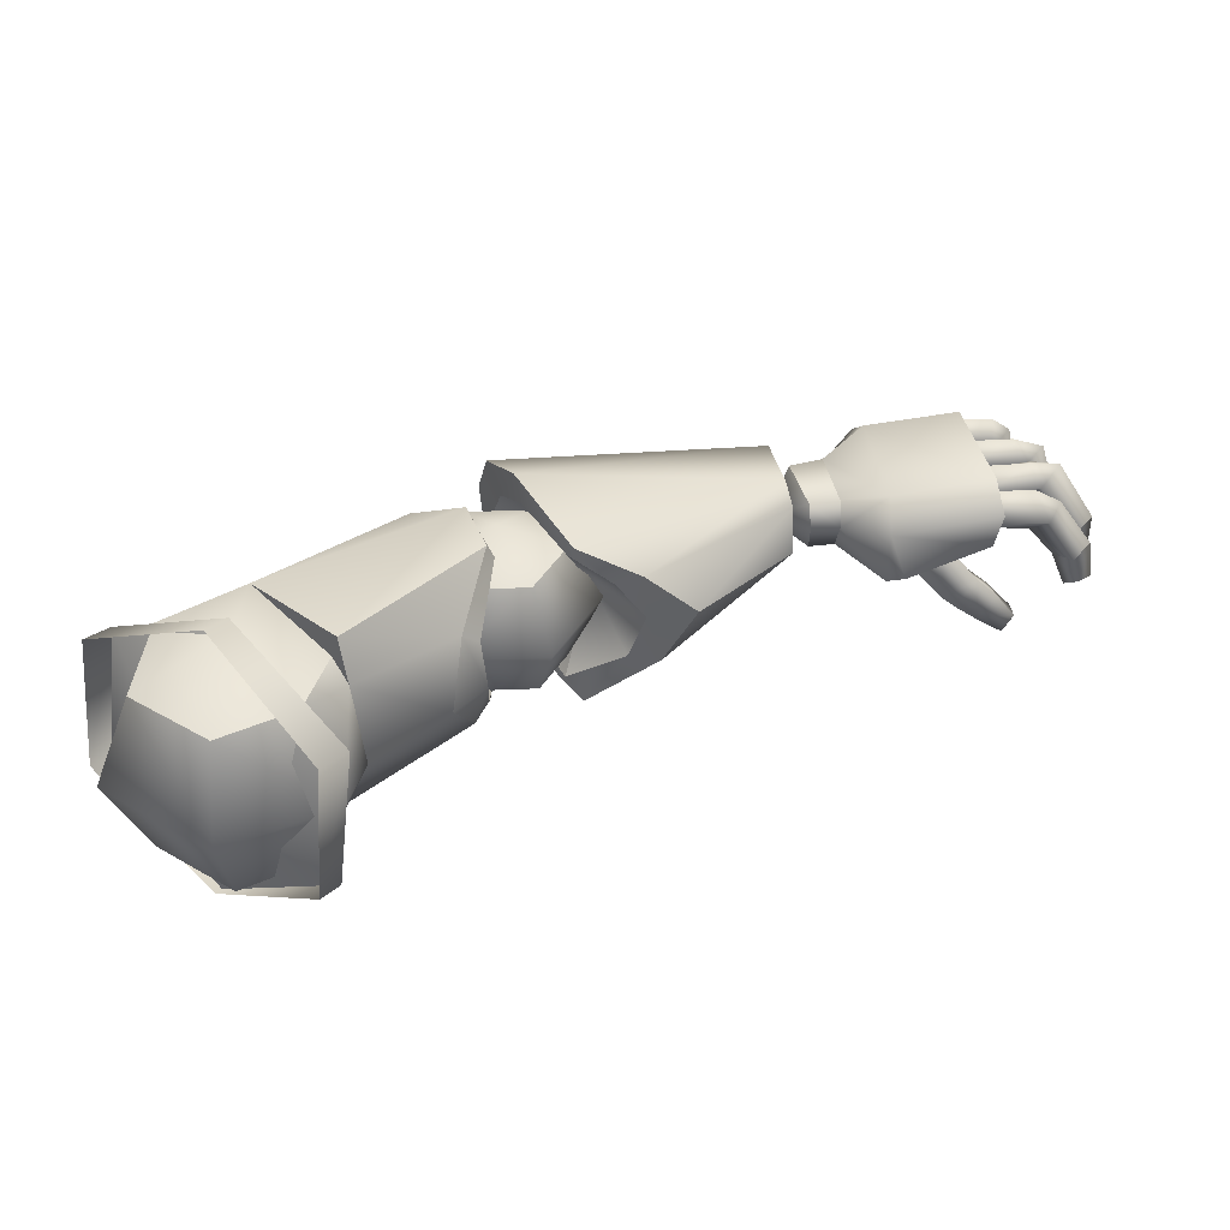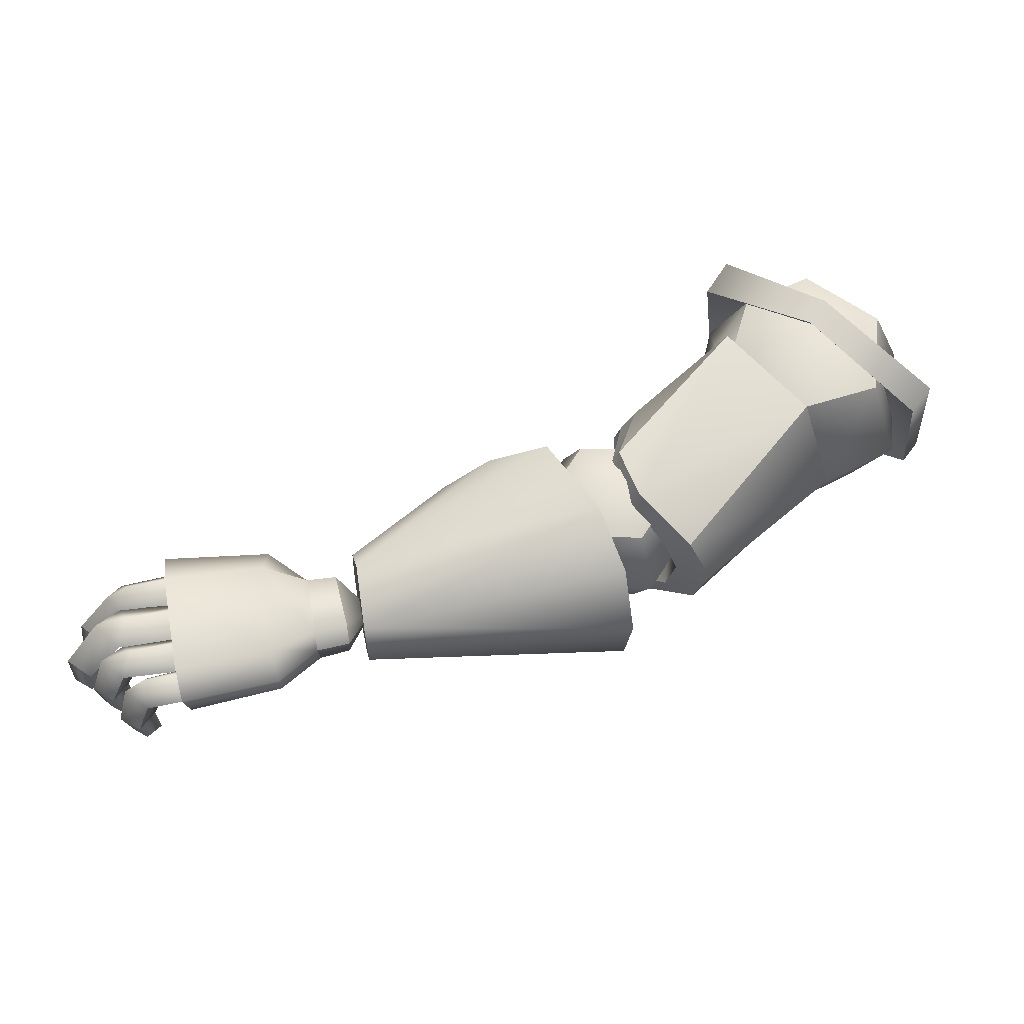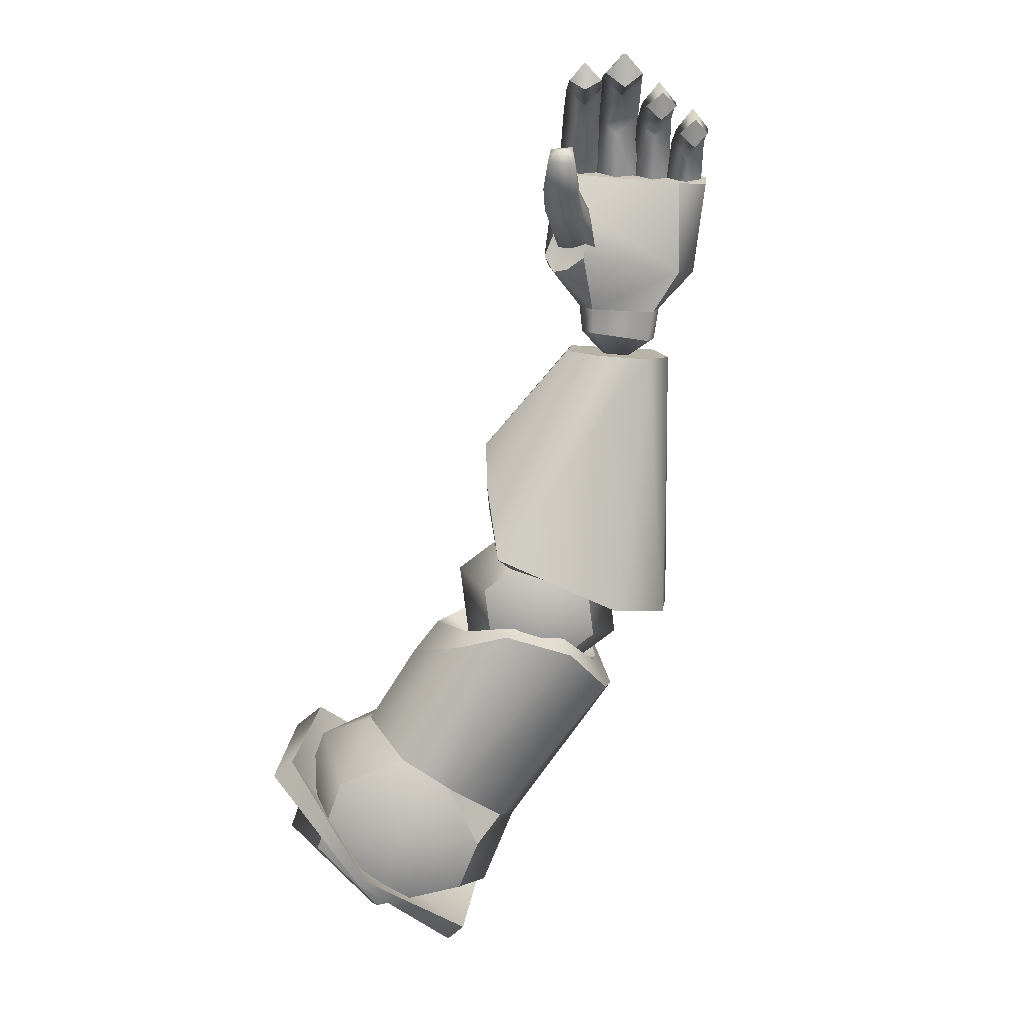
<metadata>
{"format":"obj","ext":"obj","renderer":"f3d","projection":"perspective","resolution":1024,"background":"white","views":[{"elev":39.8,"azim":-54.5,"up":"+Y"},{"elev":59.5,"azim":127.0,"up":"+Y"},{"elev":-76.8,"azim":43.6,"up":"+Y"}]}
</metadata>
<code>
o buzzlightyLeftArm_buzzlighty.012
v 0.1815 0.6383 -0.0215
v 0.1758 0.6091 0.03769
v 0.1458 0.5818 -0.0215
v 0.1758 0.6091 -0.0806
v 0.1645 0.5505 0.03769
v 0.1645 0.5505 -0.0806
v 0.1588 0.5167 -0.0215
v 0.1589 0.6135 0.03814
v 0.152 0.5538 0.03813
v 0.1758 0.6091 0.03769
v 0.1687 0.6413 -0.0215
v 0.1645 0.5505 0.03769
v 0.1815 0.6383 -0.0215
v 0.155 0.5176 -0.0215
v 0.1758 0.6091 -0.0806
v 0.1588 0.5167 -0.0215
v 0.1617 0.6124 -0.08094
v 0.1645 0.5505 -0.0806
v 0.154 0.5533 -0.08097
v 0.3017 0.6145 -0.005399
v 0.3027 0.5999 -0.02547
v 0.2992 0.6222 -0.006789
v 0.2857 0.6211 0.01408
v 0.2989 0.6061 -0.03637
v 0.2878 0.6149 0.01606
v 0.3006 0.5825 -0.03177
v 0.2534 0.6037 0.02652
v 0.2962 0.5844 -0.04757
v 0.2609 0.5972 0.02926
v 0.2974 0.5601 -0.04118
v 0.2577 0.5787 0.03481
v 0.3017 0.564 -0.02756
v 0.2392 0.5779 0.03215
v 0.2999 0.5415 -0.01363
v 0.2614 0.5514 0.02392
v 0.3014 0.5498 -0.00743
v 0.269 0.558 0.0253
v 0.2838 0.5422 0.01368
v 0.2888 0.549 0.0126
v 0.1461 0.5399 0.000486
v 0.131 0.5784 0.008898
v 0.146 0.5398 -0.0404
v 0.1764 0.5789 0.03247
v 0.1309 0.5783 -0.04892
v 0.1768 0.5402 0.01563
v 0.1814 0.5402 -0.06094
v 0.1452 0.6172 0.000295
v 0.2001 0.576 0.02257
v 0.1809 0.5788 -0.07797
v 0.1759 0.6175 0.01544
v 0.1451 0.6171 -0.04059
v 0.2068 0.5405 0.00425
v 0.2022 0.6098 0.01482
v 0.2153 0.5791 -0.06224
v 0.2051 0.6165 0.004577
v 0.1804 0.6175 -0.06113
v 0.2027 0.5403 -0.05128
v 0.2133 0.6235 -0.04238
v 0.216 0.5582 -0.05293
v 0.216 0.5582 -0.05293
v 0.2127 0.5404 -0.02181
v 0.2027 0.5403 -0.05128
v 0.1817 0.5243 -0.02002
v 0.1814 0.5402 -0.06094
v 0.2027 0.5403 -0.05128
v 0.146 0.5398 -0.0404
v 0.2127 0.5404 -0.02181
v 0.1461 0.5399 0.000486
v 0.2068 0.5405 0.00425
v 0.1768 0.5402 0.01563
v 0.2608 0.5814 -0.005944
v 0.2878 0.6149 0.01606
v 0.2609 0.5972 0.02926
v 0.2577 0.5787 0.03481
v 0.269 0.558 0.0253
v 0.2888 0.549 0.0126
v 0.2133 0.6235 -0.04238
v 0.2051 0.6165 0.004577
v 0.2048 0.6281 0.008617
v 0.2022 0.6098 0.01482
v 0.1803 0.6336 -0.02029
v 0.1804 0.6175 -0.06113
v 0.1451 0.6171 -0.04059
v 0.1452 0.6172 0.000295
v 0.2133 0.6235 -0.04238
v 0.1759 0.6175 0.01544
v 0.2051 0.6165 0.004577
v 0.2534 0.6037 0.02652
v 0.2022 0.6098 0.01482
v 0.2392 0.5779 0.03215
v 0.2048 0.6281 0.008617
v 0.2857 0.6211 0.01408
v 0.2001 0.576 0.02257
v 0.2614 0.5514 0.02392
v 0.2068 0.5405 0.00425
v 0.2838 0.5422 0.01368
v 0.2127 0.5404 -0.02181
v 0.2999 0.5415 -0.01363
v 0.2974 0.5601 -0.04118
v 0.216 0.5582 -0.05293
v 0.2962 0.5844 -0.04757
v 0.2153 0.5791 -0.06224
v 0.2989 0.6061 -0.03637
v 0.2133 0.6235 -0.04238
v 0.2992 0.6222 -0.006789
v 0.2133 0.6235 -0.04238
v 0.2048 0.6281 0.008617
v 0.2857 0.6211 0.01408
v 0.2989 0.6061 -0.03637
v 0.2608 0.5814 -0.005944
v 0.3017 0.6145 -0.005399
v 0.2878 0.6149 0.01606
v 0.3027 0.5999 -0.02547
v 0.3006 0.5825 -0.03177
v 0.3014 0.5498 -0.00743
v 0.2888 0.549 0.0126
v 0.3017 0.564 -0.02756
v 0.4145 0.5927 0.1215
v 0.447 0.5977 0.1556
v 0.4252 0.6034 0.114
v 0.4468 0.5807 0.1521
v 0.4575 0.6062 0.145
v 0.4175 0.5714 0.1284
v 0.4564 0.6074 0.08181
v 0.4155 0.5679 0.1205
v 0.4381 0.5719 0.1376
v 0.4126 0.5877 0.09868
v 0.4885 0.6079 0.1103
v 0.4164 0.5986 0.09562
v 0.4966 0.5984 0.1006
v 0.4164 0.5751 0.0945
v 0.4353 0.5998 0.07532
v 0.463 0.5982 0.07301
v 0.4211 0.5647 0.1172
v 0.4302 0.5641 0.116
v 0.494 0.5864 0.09967
v 0.4388 0.5918 0.07136
v 0.4622 0.5889 0.07321
v 0.4577 0.5761 0.07935
v 0.4359 0.5763 0.07384
v 0.4851 0.5815 0.1088
v 0.4851 0.5815 0.1088
v 0.4572 0.5795 0.1404
v 0.4451 0.5701 0.1277
v 0.4577 0.5761 0.07935
v 0.4381 0.5719 0.1376
v 0.4468 0.5807 0.1521
v 0.4302 0.5641 0.116
v 0.4164 0.5751 0.0945
v 0.4359 0.5763 0.07384
v 0.4164 0.5986 0.09562
v 0.407 0.5981 0.08648
v 0.4126 0.5877 0.09868
v 0.4234 0.5995 0.0663
v 0.4052 0.5876 0.08894
v 0.4353 0.5998 0.07532
v 0.4164 0.5751 0.0945
v 0.4272 0.591 0.06241
v 0.4388 0.5918 0.07136
v 0.4089 0.5749 0.08624
v 0.4359 0.5763 0.07384
v 0.4248 0.5763 0.06569
v 0.4272 0.591 0.06241
v 0.4388 0.5918 0.07136
v 0.4272 0.591 0.06241
v 0.4248 0.5763 0.06569
v 0.4054 0.5845 0.06705
v 0.4089 0.5749 0.08624
v 0.4052 0.5876 0.08894
v 0.407 0.5981 0.08648
v 0.4234 0.5995 0.0663
v 0.4272 0.591 0.06241
v 0.4304 0.5716 0.1237
v 0.4211 0.5647 0.1172
v 0.4302 0.5641 0.116
v 0.4451 0.5701 0.1277
v 0.4155 0.5679 0.1205
v 0.4381 0.5719 0.1376
v 0.4175 0.5714 0.1284
v 0.4885 0.6079 0.1103
v 0.4575 0.6062 0.145
v 0.4851 0.5815 0.1088
v 0.4966 0.5984 0.1006
v 0.4572 0.5795 0.1404
v 0.494 0.5864 0.09967
v 0.447 0.5977 0.1556
v 0.4468 0.5807 0.1521
v 0.4954 0.5469 0.1598
v 0.4937 0.5525 0.1699
v 0.4925 0.5661 0.1572
v 0.5054 0.5523 0.1584
v 0.4918 0.5668 0.1692
v 0.5045 0.5669 0.1565
v 0.5054 0.5678 0.1702
v 0.5056 0.5483 0.17
v 0.4785 0.5934 0.1566
v 0.4821 0.6006 0.1479
v 0.4561 0.5899 0.1364
v 0.4922 0.5981 0.1575
v 0.4631 0.6022 0.1297
v 0.4796 0.5901 0.1448
v 0.4918 0.5668 0.1692
v 0.4703 0.5909 0.1216
v 0.4631 0.5811 0.1287
v 0.4925 0.5661 0.1572
v 0.4925 0.5936 0.1437
v 0.4549 0.5936 0.121
v 0.4925 0.5936 0.1437
v 0.4549 0.5936 0.121
v 0.4703 0.5909 0.1216
v 0.5045 0.5669 0.1565
v 0.5045 0.5669 0.1565
v 0.5054 0.5678 0.1702
v 0.4937 0.5525 0.1699
v 0.4954 0.5469 0.1598
v 0.5056 0.5483 0.17
v 0.5054 0.5523 0.1584
v 0.4908 0.5926 0.1428
v 0.4928 0.6012 0.1344
v 0.4692 0.592 0.1229
v 0.4914 0.5907 0.1318
v 0.475 0.603 0.1173
v 0.4976 0.5719 0.1378
v 0.4671 0.5938 0.1089
v 0.5031 0.5956 0.1443
v 0.5024 0.5929 0.1319
v 0.4812 0.5928 0.1105
v 0.4972 0.5709 0.1481
v 0.4753 0.584 0.1162
v 0.5024 0.5929 0.1319
v 0.509 0.5697 0.1497
v 0.4812 0.5928 0.1105
v 0.5082 0.5709 0.1378
v 0.5082 0.5709 0.1378
v 0.4671 0.5938 0.1089
v 0.4976 0.5538 0.1377
v 0.497 0.5584 0.1465
v 0.4976 0.5719 0.1378
v 0.5069 0.5582 0.1372
v 0.4972 0.5709 0.1481
v 0.5082 0.5709 0.1378
v 0.509 0.5697 0.1497
v 0.5063 0.5521 0.1461
v 0.497 0.5584 0.1465
v 0.4976 0.5538 0.1377
v 0.5063 0.5521 0.1461
v 0.5069 0.5582 0.1372
v 0.5066 0.5907 0.114
v 0.4913 0.5934 0.09928
v 0.5005 0.6015 0.1203
v 0.5072 0.5945 0.1259
v 0.4854 0.6036 0.1058
v 0.4956 0.5903 0.1245
v 0.511 0.5689 0.1192
v 0.4781 0.5944 0.09806
v 0.5005 0.569 0.129
v 0.4798 0.5926 0.1111
v 0.512 0.5672 0.1308
v 0.5008 0.5703 0.1188
v 0.4961 0.5876 0.114
v 0.4857 0.5846 0.1047
v 0.5066 0.5907 0.114
v 0.4781 0.5944 0.09806
v 0.4913 0.5934 0.09928
v 0.511 0.5689 0.1192
v 0.5005 0.569 0.129
v 0.5008 0.5703 0.1188
v 0.4997 0.5577 0.1274
v 0.512 0.5672 0.1308
v 0.5004 0.5556 0.1183
v 0.5089 0.5532 0.1274
v 0.509 0.5577 0.1188
v 0.511 0.5689 0.1192
v 0.4997 0.5577 0.1274
v 0.5004 0.5556 0.1183
v 0.5089 0.5532 0.1274
v 0.509 0.5577 0.1188
v 0.488 0.5656 0.1656
v 0.4903 0.553 0.1688
v 0.4774 0.5636 0.1659
v 0.4884 0.5679 0.1777
v 0.4819 0.5468 0.1712
v 0.4898 0.5499 0.1797
v 0.4797 0.5527 0.1786
v 0.4764 0.5654 0.1765
v 0.4433 0.5925 0.1334
v 0.445 0.5906 0.1476
v 0.4511 0.6017 0.1417
v 0.4576 0.5915 0.1345
v 0.4683 0.5994 0.1581
v 0.4667 0.5872 0.1676
v 0.4787 0.5879 0.1558
v 0.4769 0.5917 0.1665
v 0.469 0.5785 0.1577
v 0.4764 0.5654 0.1765
v 0.488 0.5656 0.1656
v 0.4514 0.5827 0.1406
v 0.4884 0.5679 0.1777
v 0.4774 0.5636 0.1659
v 0.4433 0.5925 0.1334
v 0.488 0.5656 0.1656
v 0.4576 0.5915 0.1345
v 0.4787 0.5879 0.1558
v 0.4797 0.5527 0.1786
v 0.4819 0.5468 0.1712
v 0.4898 0.5499 0.1797
v 0.4903 0.553 0.1688
v 0.4609 0.5424 0.157
v 0.4565 0.5355 0.1518
v 0.4551 0.5541 0.1476
v 0.4564 0.5376 0.1601
v 0.4488 0.544 0.1406
v 0.4533 0.5444 0.1629
v 0.4487 0.5374 0.1601
v 0.4464 0.5567 0.1573
v 0.4389 0.5471 0.1524
v 0.4407 0.5656 0.1502
v 0.4327 0.5544 0.1447
v 0.4496 0.5621 0.1395
v 0.4429 0.5532 0.1301
v 0.4344 0.5832 0.1357
v 0.4304 0.5581 0.1394
v 0.4455 0.5772 0.1247
v 0.4362 0.5694 0.1131
v 0.4234 0.5752 0.124
v 0.4407 0.5846 0.1184
v 0.4263 0.5833 0.1185
v 0.434 0.579 0.1093
v 0.4322 0.5899 0.1269
v 0.4331 0.5858 0.117
v 0.3301 0.5823 0.03049
v 0.3043 0.6155 0.03893
v 0.3201 0.616 0.004651
v 0.394 0.5815 0.08769
v 0.404 0.5686 0.07742
v 0.4191 0.5717 0.06012
v 0.2879 0.6082 0.03406
v 0.2986 0.6207 0.008307
v 0.2713 0.6074 0.01162
v 0.3156 0.6092 0.03091
v 0.2825 0.6074 -0.01397
v 0.3268 0.6092 0.005312
v 0.3102 0.6084 -0.01713
v 0.3175 0.5559 0.0316
v 0.3013 0.5427 0.009317
v 0.3286 0.556 0.006002
v 0.2897 0.555 0.03475
v 0.312 0.5551 -0.01644
v 0.2732 0.5542 0.01231
v 0.2843 0.5542 -0.01328
v 0.2732 0.5542 0.01231
v 0.2594 0.5803 0.01343
v 0.2843 0.5542 -0.01328
v 0.2837 0.5816 0.04629
v 0.2897 0.555 0.03475
v 0.2757 0.5804 -0.02405
v 0.312 0.5551 -0.01644
v 0.2879 0.6082 0.03406
v 0.3242 0.583 0.04167
v 0.3163 0.5818 -0.02866
v 0.2713 0.6074 0.01162
v 0.3175 0.5559 0.0316
v 0.3286 0.556 0.006002
v 0.3406 0.583 0.004193
v 0.3156 0.6092 0.03091
v 0.3406 0.583 0.004193
v 0.3286 0.556 0.006002
v 0.2825 0.6074 -0.01397
v 0.3268 0.6092 0.005312
v 0.3102 0.6084 -0.01713
v 0.3268 0.6092 0.005312
v 0.3293 0.6067 -0.01349
v 0.3301 0.5823 0.03049
v 0.3201 0.616 0.004651
v 0.3377 0.5897 -0.0238
v 0.3368 0.5689 -0.02056
v 0.3266 0.5504 -0.003306
v 0.3068 0.5494 0.0349
v 0.3072 0.5403 0.04381
v 0.404 0.5686 0.07742
v 0.3247 0.5632 0.06996
v 0.4191 0.5717 0.06012
v 0.394 0.5815 0.08769
v 0.3344 0.5871 0.08097
v 0.3305 0.5369 -0.01096
v 0.3428 0.563 -0.03269
v 0.4262 0.5857 0.05189
v 0.3438 0.5927 -0.03678
v 0.4225 0.6061 0.05626
v 0.3332 0.6177 -0.02338
v 0.3198 0.6296 0.001341
v 0.4015 0.6102 0.07761
v 0.3033 0.6214 0.04282
v 0.3191 0.6074 0.06491
v 0.3955 0.6033 0.08551
v 0.3344 0.5871 0.08097
v 0.394 0.5815 0.08769
v 0.3293 0.6067 -0.01349
v 0.3332 0.6177 -0.02338
v 0.3377 0.5897 -0.0238
v 0.3198 0.6296 0.001341
v 0.3438 0.5927 -0.03678
v 0.3201 0.616 0.004651
v 0.3428 0.563 -0.03269
v 0.3033 0.6214 0.04282
v 0.3368 0.5689 -0.02056
v 0.3043 0.6155 0.03893
v 0.3305 0.5369 -0.01096
v 0.3126 0.6034 0.05575
v 0.3266 0.5504 -0.003306
v 0.3191 0.6074 0.06491
v 0.3072 0.5403 0.04381
v 0.3208 0.5856 0.06518
v 0.3068 0.5494 0.0349
v 0.3344 0.5871 0.08097
v 0.3161 0.5661 0.05919
v 0.3247 0.5632 0.06996
v 0.4262 0.5857 0.05189
v 0.3955 0.6033 0.08551
v 0.4191 0.5717 0.06012
v 0.394 0.5815 0.08769
v 0.4262 0.5857 0.05189
v 0.4225 0.6061 0.05626
v 0.3955 0.6033 0.08551
v 0.4015 0.6102 0.07761
v 0.3208 0.5856 0.06518
v 0.3126 0.6034 0.05575
v 0.3301 0.5823 0.03049
v 0.3161 0.5661 0.05919
v 0.3043 0.6155 0.03893
v 0.3068 0.5494 0.0349
v 0.2843 0.5542 -0.01328
v 0.2594 0.5803 0.01343
v 0.2757 0.5804 -0.02405
v 0.2713 0.6074 0.01162
v 0.2825 0.6074 -0.01397
f 1 2 3
f 3 4 1
f 2 5 3
f 3 6 4
f 5 7 3
f 7 6 3
f 8 9 10
f 8 10 11
f 10 9 12
f 11 10 13
f 9 14 12
f 13 15 11
f 12 14 16
f 11 15 17
f 16 14 18
f 18 19 15
f 15 19 17
f 18 14 19
f 20 21 22
f 23 20 22
f 22 21 24
f 25 20 23
f 26 24 21
f 27 25 23
f 28 24 26
f 29 25 27
f 28 26 30
f 29 27 31
f 30 26 32
f 31 27 33
f 30 32 34
f 35 31 33
f 34 32 36
f 37 31 35
f 34 36 38
f 35 38 37
f 38 36 39
f 37 38 39
f 40 41 42
f 41 40 43
f 42 41 44
f 43 40 45
f 44 46 42
f 43 47 41
f 43 45 48
f 49 46 44
f 50 47 43
f 47 51 41
f 48 45 52
f 44 51 49
f 53 50 43
f 48 53 43
f 41 51 44
f 54 46 49
f 55 50 53
f 49 51 56
f 56 54 49
f 57 46 54
f 58 54 56
f 59 57 54
f 60 61 62
f 63 64 65
f 66 64 63
f 63 65 67
f 66 63 68
f 63 67 69
f 63 70 68
f 70 63 69
f 71 72 73
f 71 73 74
f 74 75 71
f 75 76 71
f 77 78 79
f 80 79 78
f 81 82 83
f 81 83 84
f 81 85 82
f 86 81 84
f 81 87 85
f 87 81 86
f 88 89 90
f 88 91 89
f 92 91 88
f 90 89 93
f 94 90 93
f 93 95 94
f 95 96 94
f 97 96 95
f 98 96 97
f 97 99 98
f 100 99 97
f 99 100 101
f 101 100 102
f 102 103 101
f 104 103 102
f 105 106 107
f 105 107 108
f 105 109 106
f 110 111 112
f 110 113 111
f 114 113 110
f 115 110 116
f 114 110 117
f 117 110 115
f 118 119 120
f 118 121 119
f 120 119 122
f 123 121 118
f 120 122 124
f 118 125 123
f 123 126 121
f 120 127 118
f 124 122 128
f 118 127 125
f 129 127 120
f 130 124 128
f 125 127 131
f 129 120 132
f 133 124 130
f 125 131 134
f 132 120 124
f 134 131 135
f 136 133 130
f 132 124 137
f 137 124 133
f 138 133 136
f 133 138 137
f 136 139 138
f 137 138 140
f 140 138 139
f 141 139 136
f 142 143 144
f 142 144 145
f 144 143 146
f 146 143 147
f 145 144 148
f 148 149 145
f 145 149 150
f 151 152 153
f 152 151 154
f 153 152 155
f 154 151 156
f 155 157 153
f 154 156 158
f 158 156 159
f 160 157 155
f 160 161 157
f 162 161 160
f 163 161 162
f 164 161 163
f 165 166 167
f 166 168 167
f 169 167 168
f 167 169 170
f 167 170 171
f 171 172 167
f 173 174 175
f 175 176 173
f 173 177 174
f 176 178 173
f 173 179 177
f 179 173 178
f 180 181 182
f 182 183 180
f 182 181 184
f 185 183 182
f 186 184 181
f 187 184 186
f 188 189 190
f 190 191 188
f 190 189 192
f 193 191 190
f 189 194 192
f 193 194 191
f 195 194 189
f 191 194 195
f 196 197 198
f 196 199 197
f 198 197 200
f 196 198 201
f 202 199 196
f 197 203 200
f 201 198 204
f 202 196 205
f 206 203 197
f 205 196 201
f 197 199 206
f 207 204 198
f 208 205 201
f 200 203 209
f 207 210 204
f 209 198 200
f 208 201 210
f 211 205 208
f 210 201 204
f 199 212 206
f 213 212 199
f 213 199 202
f 214 215 216
f 215 217 216
f 218 219 220
f 218 220 221
f 220 219 222
f 223 218 221
f 224 220 222
f 218 225 219
f 226 223 221
f 222 227 224
f 228 225 218
f 219 227 222
f 228 218 223
f 221 220 229
f 219 225 230
f 230 227 219
f 231 225 228
f 226 221 232
f 232 221 229
f 233 223 226
f 231 234 225
f 225 234 230
f 235 232 229
f 235 229 220
f 236 237 238
f 236 238 239
f 238 237 240
f 239 238 241
f 240 237 242
f 242 239 241
f 242 237 243
f 243 239 242
f 244 245 246
f 245 247 246
f 248 249 250
f 250 251 248
f 250 249 252
f 253 251 250
f 251 254 248
f 252 249 255
f 256 251 253
f 253 250 257
f 258 254 251
f 257 250 252
f 255 257 252
f 258 251 256
f 256 253 259
f 253 257 260
f 259 253 260
f 260 257 261
f 262 259 260
f 263 261 257
f 262 260 264
f 263 264 261
f 264 260 261
f 265 259 262
f 266 267 268
f 268 269 266
f 268 267 270
f 271 269 268
f 267 272 270
f 272 269 271
f 273 272 267
f 273 269 272
f 274 275 276
f 275 277 276
f 278 279 280
f 278 281 279
f 280 279 282
f 279 281 283
f 284 280 282
f 283 281 284
f 285 280 284
f 284 281 285
f 286 287 288
f 288 289 286
f 287 290 288
f 290 289 288
f 291 290 287
f 292 289 290
f 291 293 290
f 290 293 292
f 291 287 294
f 295 293 291
f 294 295 291
f 293 296 292
f 294 287 297
f 298 293 295
f 298 296 293
f 299 295 294
f 300 297 287
f 299 294 301
f 300 302 297
f 302 294 297
f 301 294 303
f 303 294 302
f 304 305 306
f 305 307 306
f 308 309 310
f 308 311 309
f 310 309 312
f 310 313 308
f 313 311 308
f 309 314 312
f 314 311 313
f 309 311 314
f 315 313 310
f 312 314 316
f 315 316 313
f 313 316 314
f 310 317 315
f 317 316 315
f 318 312 316
f 318 316 317
f 319 317 310
f 312 319 310
f 320 312 318
f 320 319 312
f 317 319 321
f 320 318 322
f 321 322 317
f 317 322 318
f 320 323 319
f 321 319 323
f 320 322 324
f 324 323 320
f 325 322 321
f 324 322 325
f 323 324 326
f 326 321 323
f 327 324 325
f 326 324 328
f 328 324 327
f 329 321 326
f 321 329 325
f 325 329 327
f 330 328 327
f 330 329 326
f 328 330 326
f 329 330 327
f 331 332 333
f 334 335 336
f 337 338 339
f 340 338 337
f 339 338 341
f 342 338 340
f 341 338 343
f 343 338 342
f 344 345 346
f 347 345 344
f 346 345 348
f 349 345 347
f 348 345 350
f 350 345 349
f 351 352 353
f 351 354 352
f 355 354 351
f 353 356 357
f 354 358 352
f 355 359 354
f 357 356 360
f 352 358 361
f 362 359 355
f 357 360 363
f 352 361 356
f 362 364 359
f 354 365 358
f 363 360 366
f 367 364 362
f 359 365 354
f 356 368 360
f 364 369 359
f 359 369 365
f 360 370 366
f 360 368 370
f 366 370 371
f 372 373 374
f 373 372 375
f 375 376 373
f 373 376 377
f 373 377 378
f 379 380 381
f 379 382 380
f 381 380 383
f 381 383 384
f 385 382 379
f 385 386 382
f 382 386 387
f 386 388 387
f 388 389 387
f 390 389 388
f 390 391 389
f 389 391 392
f 393 392 391
f 393 394 392
f 392 394 395
f 396 395 394
f 397 395 396
f 398 399 400
f 399 398 401
f 400 399 402
f 401 398 403
f 402 404 400
f 403 405 401
f 400 404 406
f 407 405 403
f 404 408 406
f 409 405 407
f 406 408 410
f 411 405 409
f 412 410 408
f 413 411 409
f 414 410 412
f 415 411 413
f 412 416 414
f 413 417 415
f 417 416 412
f 416 417 413
f 418 419 420
f 420 419 421
f 422 423 424
f 424 423 425
f 426 427 428
f 428 429 426
f 428 427 430
f 429 428 431
f 432 433 434
f 434 435 436

</code>
